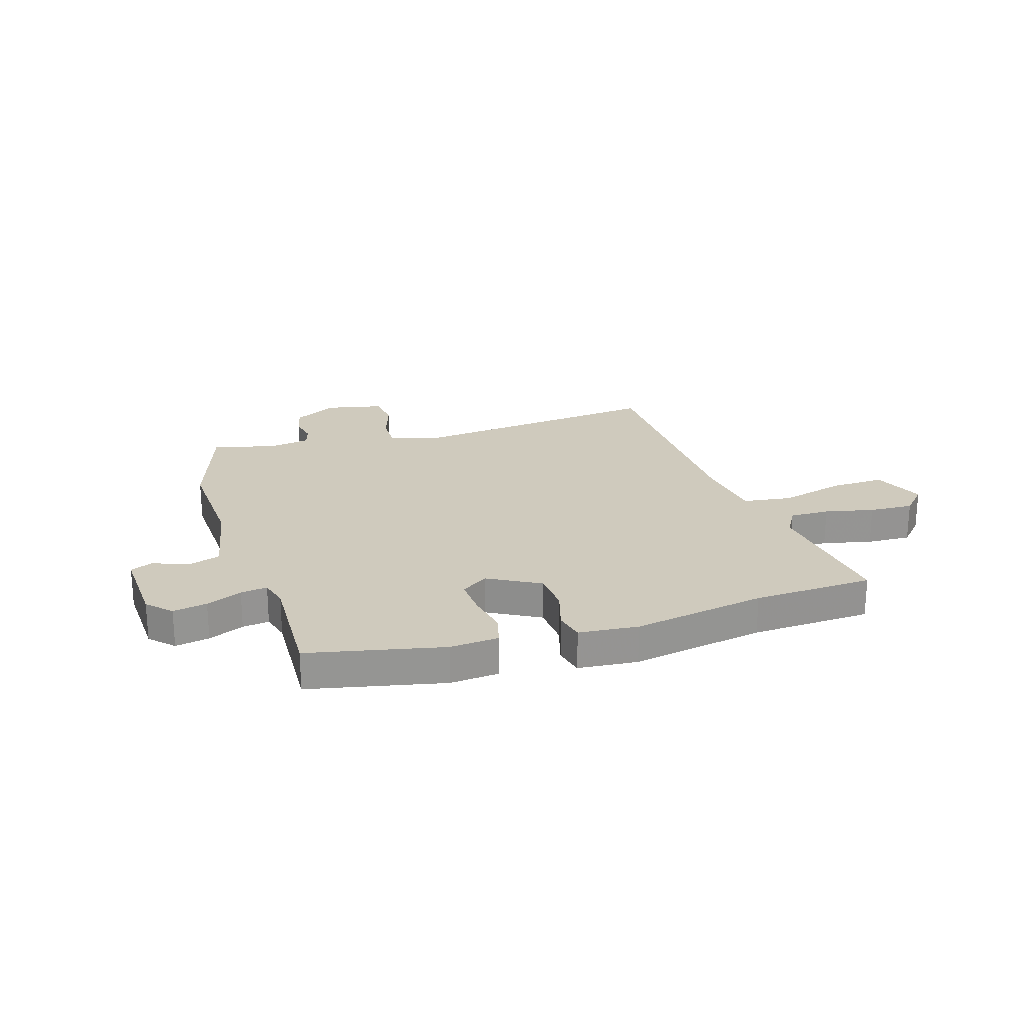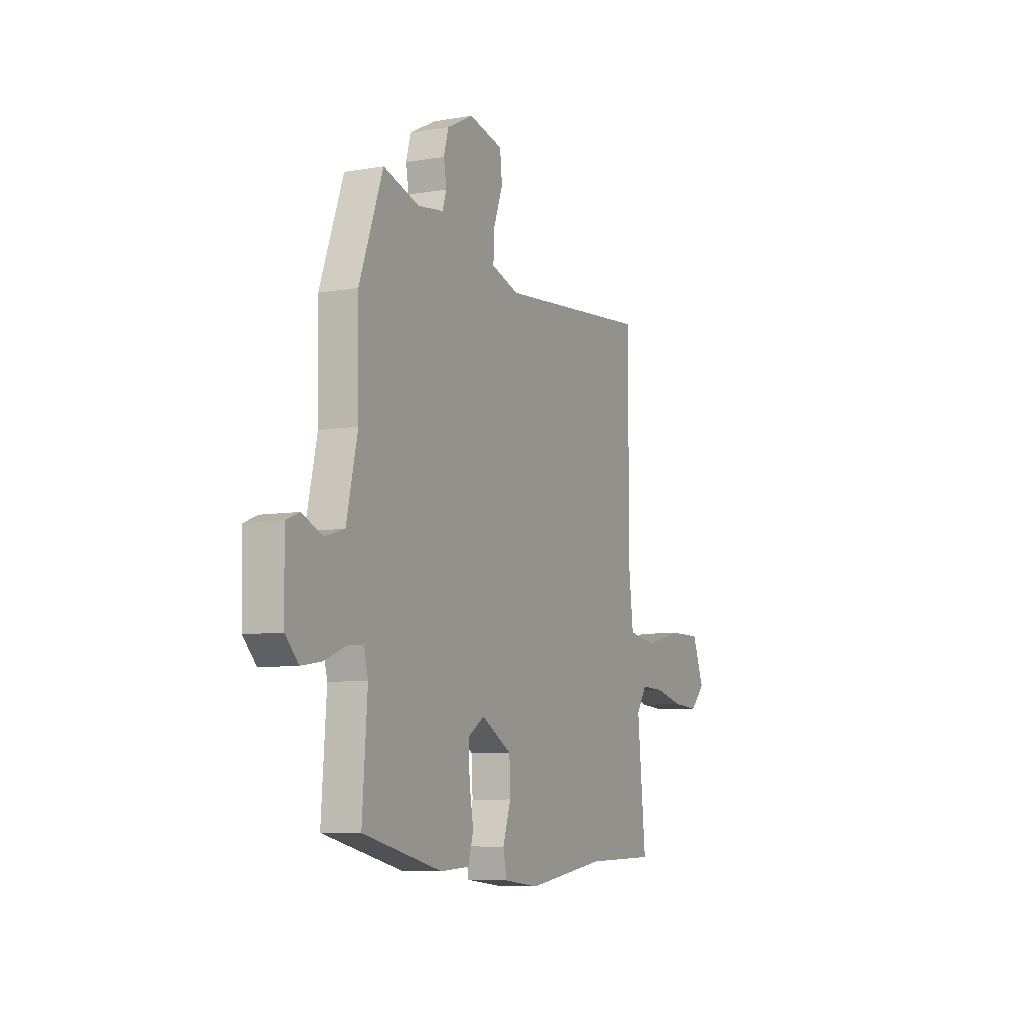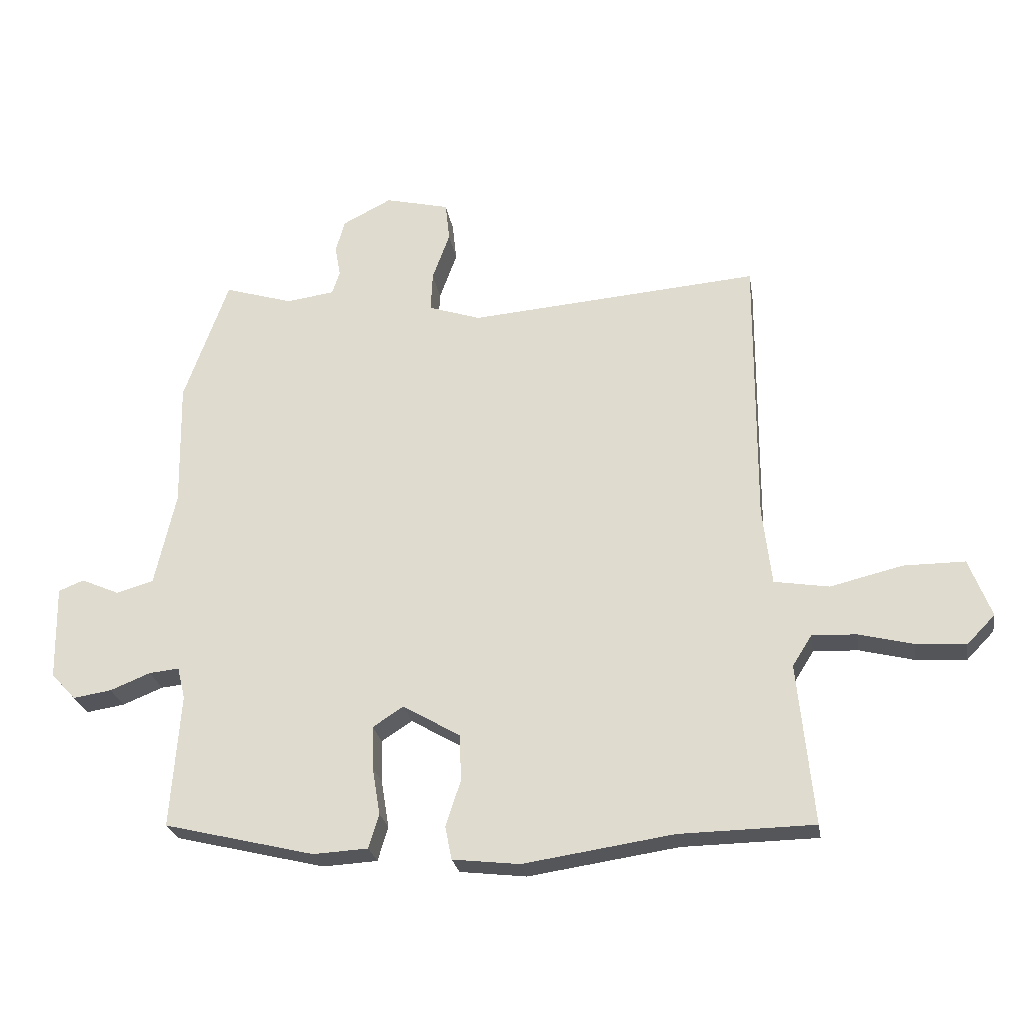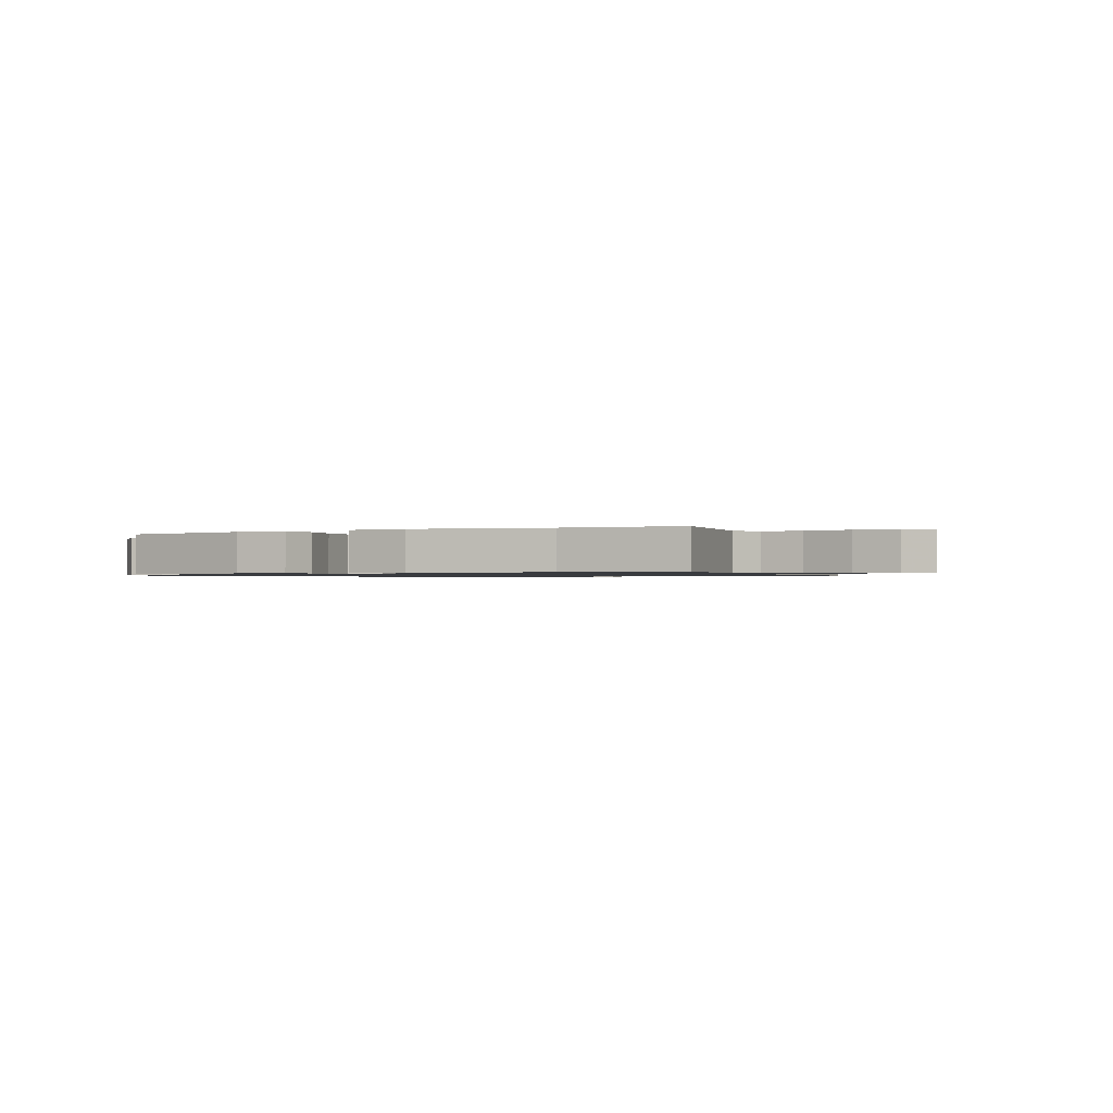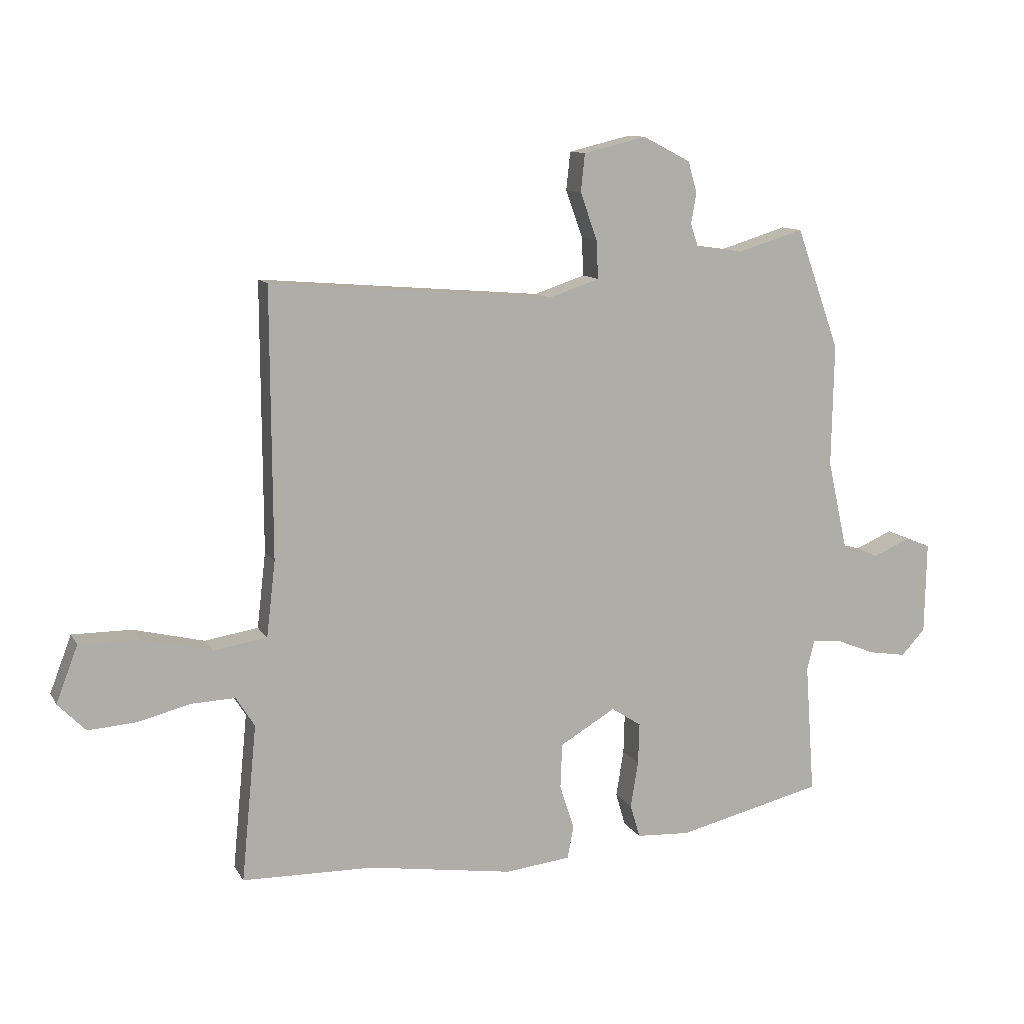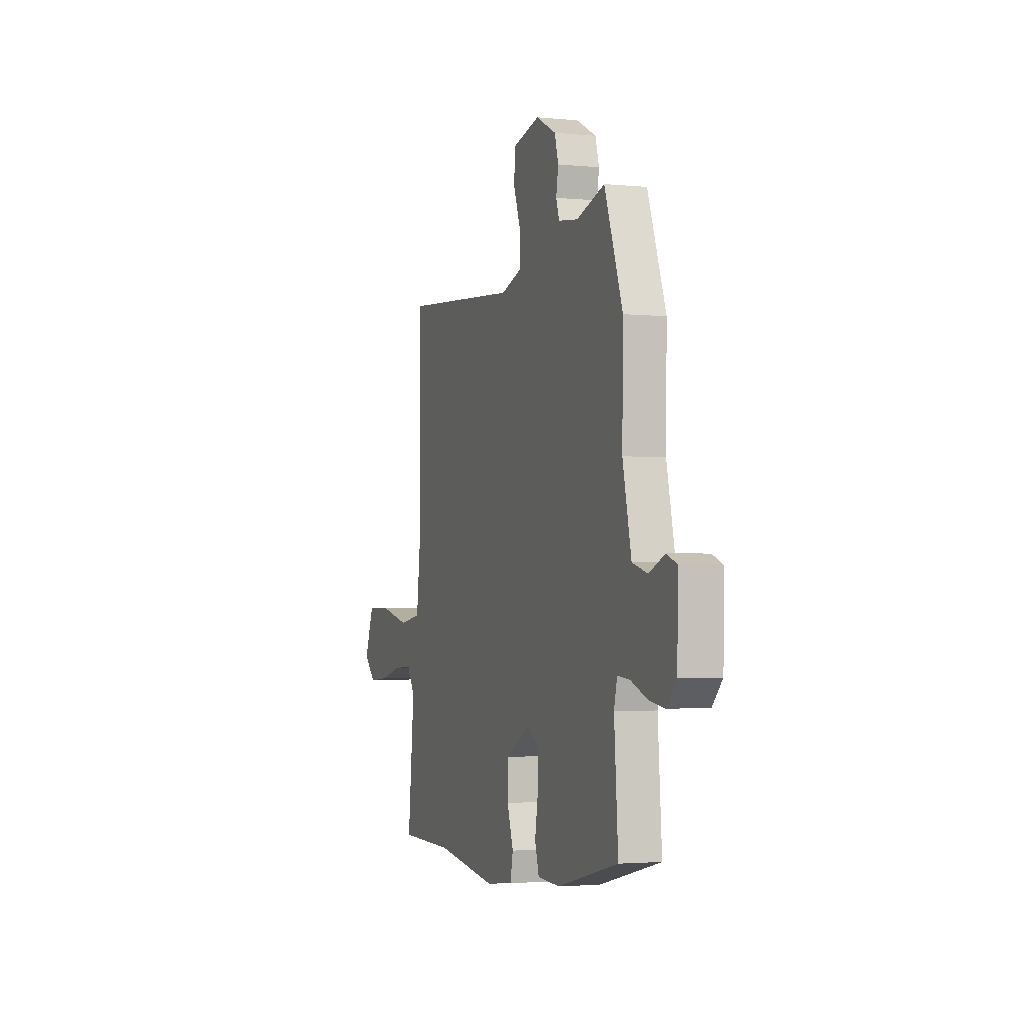
<metadata>
{"format":"obj","ext":"obj","renderer":"f3d","projection":"perspective","resolution":1024,"background":"white","views":[{"elev":23.1,"azim":161.1,"up":"+Y"},{"elev":-7.5,"azim":116.2,"up":"+Z"},{"elev":-25.4,"azim":-170.7,"up":"+Z"},{"elev":-0.9,"azim":-155.9,"up":"+Y"},{"elev":11.0,"azim":-19.1,"up":"+Z"},{"elev":-2.6,"azim":70.6,"up":"+Z"}]}
</metadata>
<code>
v -0.473 0.07 0.506
v 0.011 0.07 0.467
v 0.098 0.07 0.496
v 0.095 0.07 0.562
v 0.066 0.07 0.642
v 0.073 0.07 0.707
v 0.18 0.07 0.733
v 0.262 0.07 0.691
v 0.277 0.07 0.637
v 0.268 0.07 0.585
v 0.281 0.07 0.546
v 0.361 0.07 0.535
v 0.475 0.07 0.57
v 0.549 0.07 0.363
v 0.545 0.07 0.153
v 0.58 0.07 -0.004
v 0.642 0.07 -0.022
v 0.706 0.07 0.006
v 0.748 0.07 -0.011
v 0.745 0.07 -0.168
v 0.704 0.07 -0.212
v 0.64 0.07 -0.202
v 0.573 0.07 -0.175
v 0.523 0.07 -0.17
v 0.51 0.07 -0.223
v 0.526 0.07 -0.446
v 0.276 0.07 -0.507
v 0.185 0.07 -0.502
v 0.168 0.07 -0.445
v 0.181 0.07 -0.366
v 0.183 0.07 -0.295
v 0.132 0.07 -0.262
v 0.037 0.07 -0.318
v 0.034 0.07 -0.395
v 0.059 0.07 -0.472
v 0.048 0.07 -0.527
v -0.063 0.07 -0.54
v -0.312 0.07 -0.503
v -0.536 0.07 -0.499
v -0.51 0.07 -0.231
v -0.542 0.07 -0.18
v -0.616 0.07 -0.183
v -0.707 0.07 -0.206
v -0.789 0.07 -0.212
v -0.836 0.07 -0.164
v -0.799 0.07 -0.067
v -0.698 0.07 -0.067
v -0.577 0.07 -0.096
v -0.486 0.07 -0.081
v -0.471 0.07 0.048
v -0.473 0 0.506
v 0.011 0 0.467
v 0.098 0 0.496
v 0.095 0 0.562
v 0.066 0 0.642
v 0.073 0 0.707
v 0.18 0 0.733
v 0.262 0 0.691
v 0.277 0 0.637
v 0.268 0 0.585
v 0.281 0 0.546
v 0.361 0 0.535
v 0.475 0 0.57
v 0.549 0 0.363
v 0.545 0 0.153
v 0.58 0 -0.004
v 0.642 0 -0.022
v 0.706 0 0.006
v 0.748 0 -0.011
v 0.745 0 -0.168
v 0.704 0 -0.212
v 0.64 0 -0.202
v 0.573 0 -0.175
v 0.523 0 -0.17
v 0.51 0 -0.223
v 0.526 0 -0.446
v 0.276 0 -0.507
v 0.185 0 -0.502
v 0.168 0 -0.445
v 0.181 0 -0.366
v 0.183 0 -0.295
v 0.132 0 -0.262
v 0.037 0 -0.318
v 0.034 0 -0.395
v 0.059 0 -0.472
v 0.048 0 -0.527
v -0.063 0 -0.54
v -0.312 0 -0.503
v -0.536 0 -0.499
v -0.51 0 -0.231
v -0.542 0 -0.18
v -0.616 0 -0.183
v -0.707 0 -0.206
v -0.789 0 -0.212
v -0.836 0 -0.164
v -0.799 0 -0.067
v -0.698 0 -0.067
v -0.577 0 -0.096
v -0.486 0 -0.081
v -0.471 0 0.048
f 46 47 48
f 45 46 48
f 44 45 48
f 43 44 48
f 42 43 48
f 41 42 48 49
f 40 41 49
f 38 39 40 49
f 38 49 50
f 37 38 50
f 36 37 50
f 35 36 50
f 34 35 50
f 28 29 30
f 27 28 30
f 26 27 30
f 25 26 30
f 24 25 30 31
f 21 22 23
f 20 21 23
f 19 20 23
f 18 19 23
f 17 18 23
f 16 17 23 24
f 24 31 32
f 16 24 32
f 15 16 32
f 15 32 33
f 14 15 33
f 13 14 33
f 12 13 33
f 8 9 10
f 7 8 10
f 6 7 10
f 5 6 10
f 4 5 10
f 3 4 10 11
f 50 1 2
f 34 50 2
f 33 34 2
f 11 12 33
f 3 11 33
f 2 3 33
f 98 97 96
f 98 96 95
f 98 95 94
f 98 94 93
f 98 93 92
f 99 98 92 91
f 99 91 90
f 99 90 89 88
f 100 99 88
f 100 88 87
f 100 87 86
f 100 86 85
f 100 85 84
f 80 79 78
f 80 78 77
f 80 77 76
f 80 76 75
f 81 80 75 74
f 73 72 71
f 73 71 70
f 73 70 69
f 73 69 68
f 73 68 67
f 74 73 67 66
f 82 81 74
f 82 74 66
f 82 66 65
f 83 82 65
f 83 65 64
f 83 64 63
f 83 63 62
f 60 59 58
f 60 58 57
f 60 57 56
f 60 56 55
f 60 55 54
f 61 60 54 53
f 52 51 100
f 52 100 84
f 52 84 83
f 83 62 61
f 83 61 53
f 83 53 52
f 1 51 52 2
f 2 52 53 3
f 3 53 54 4
f 4 54 55 5
f 5 55 56 6
f 6 56 57 7
f 7 57 58 8
f 8 58 59 9
f 9 59 60 10
f 10 60 61 11
f 11 61 62 12
f 12 62 63 13
f 13 63 64 14
f 14 64 65 15
f 15 65 66 16
f 16 66 67 17
f 17 67 68 18
f 18 68 69 19
f 19 69 70 20
f 20 70 71 21
f 21 71 72 22
f 22 72 73 23
f 23 73 74 24
f 24 74 75 25
f 25 75 76 26
f 26 76 77 27
f 27 77 78 28
f 28 78 79 29
f 29 79 80 30
f 30 80 81 31
f 31 81 82 32
f 32 82 83 33
f 33 83 84 34
f 34 84 85 35
f 35 85 86 36
f 36 86 87 37
f 37 87 88 38
f 38 88 89 39
f 39 89 90 40
f 40 90 91 41
f 41 91 92 42
f 42 92 93 43
f 43 93 94 44
f 44 94 95 45
f 45 95 96 46
f 46 96 97 47
f 47 97 98 48
f 48 98 99 49
f 49 99 100 50
f 50 100 51 1

</code>
